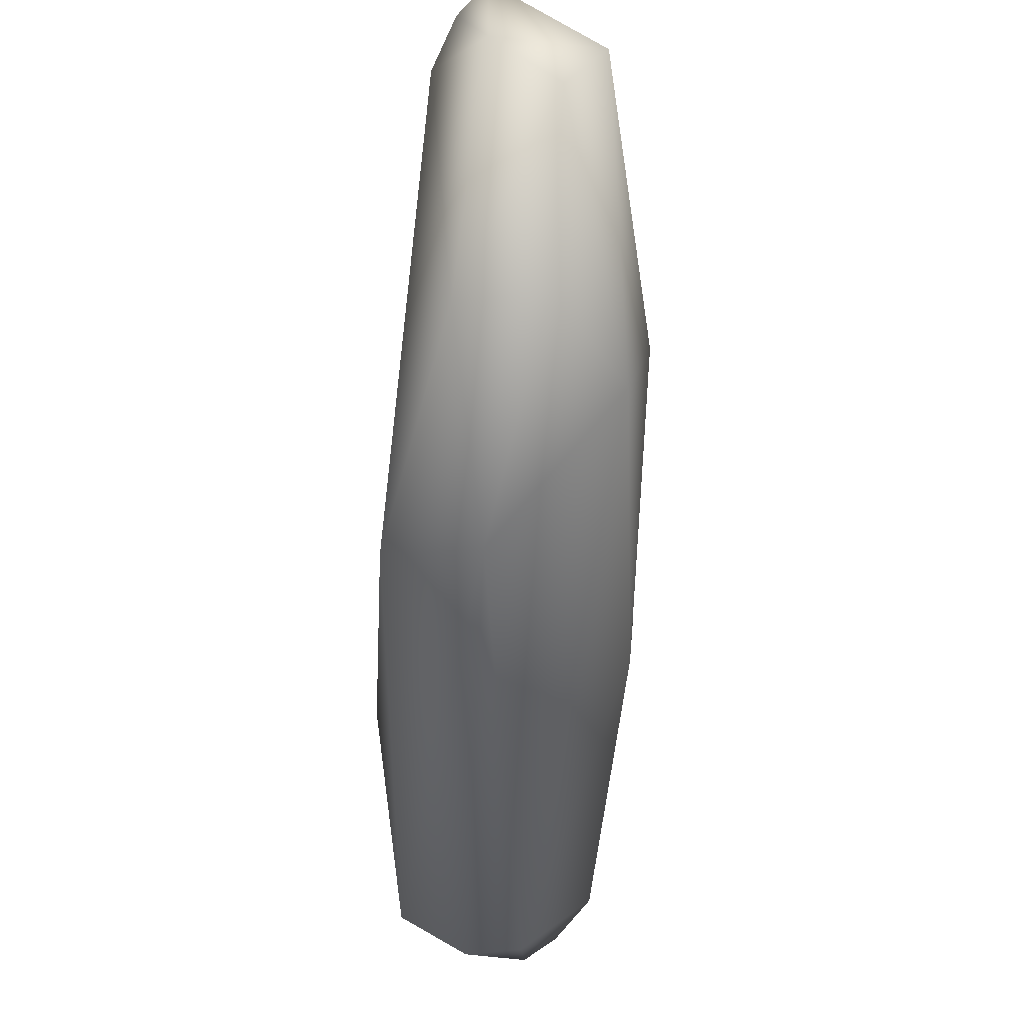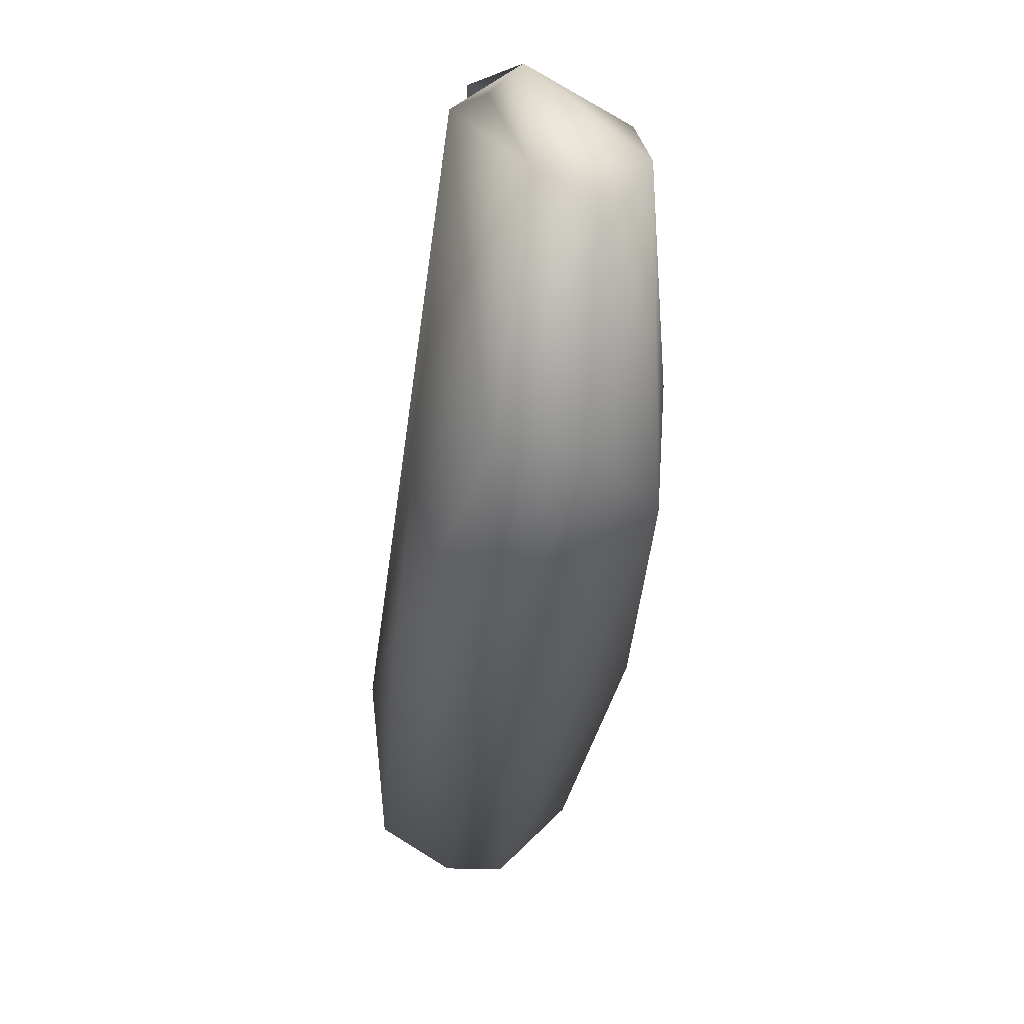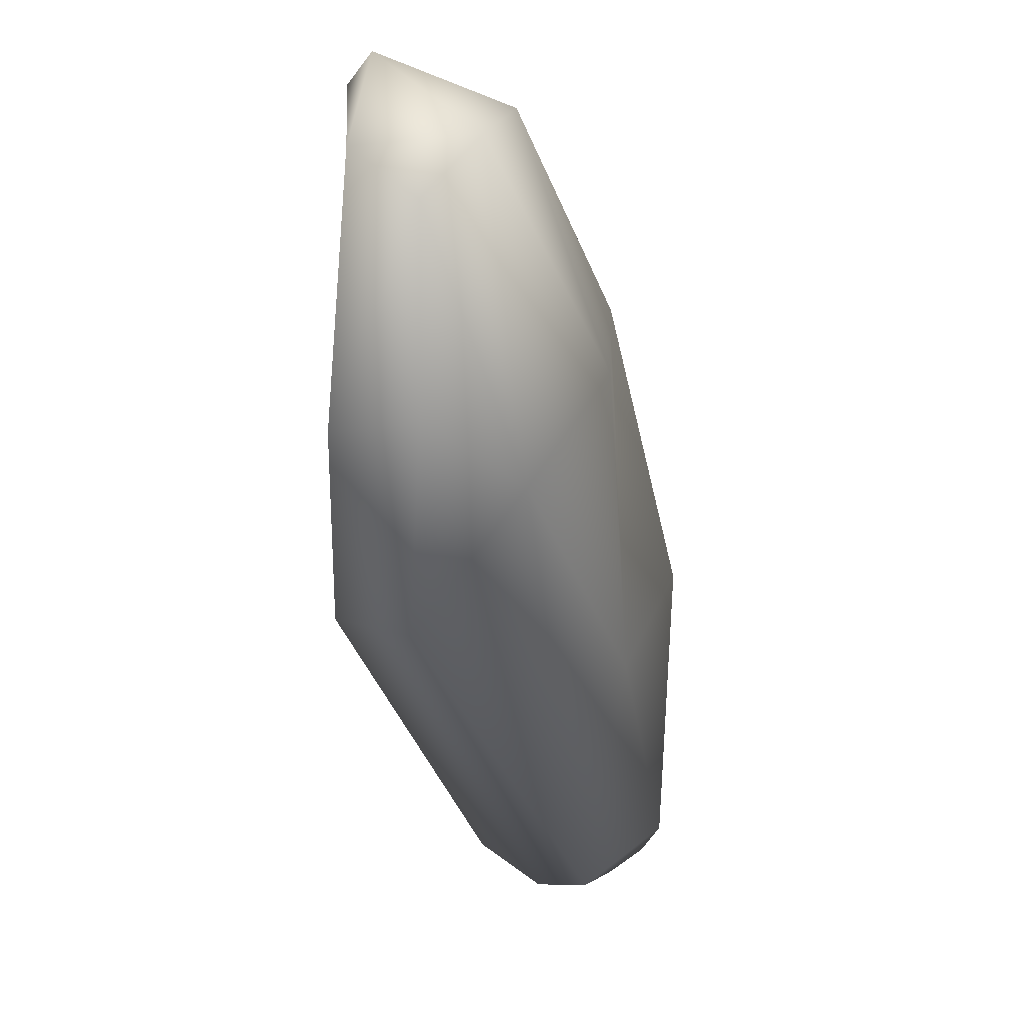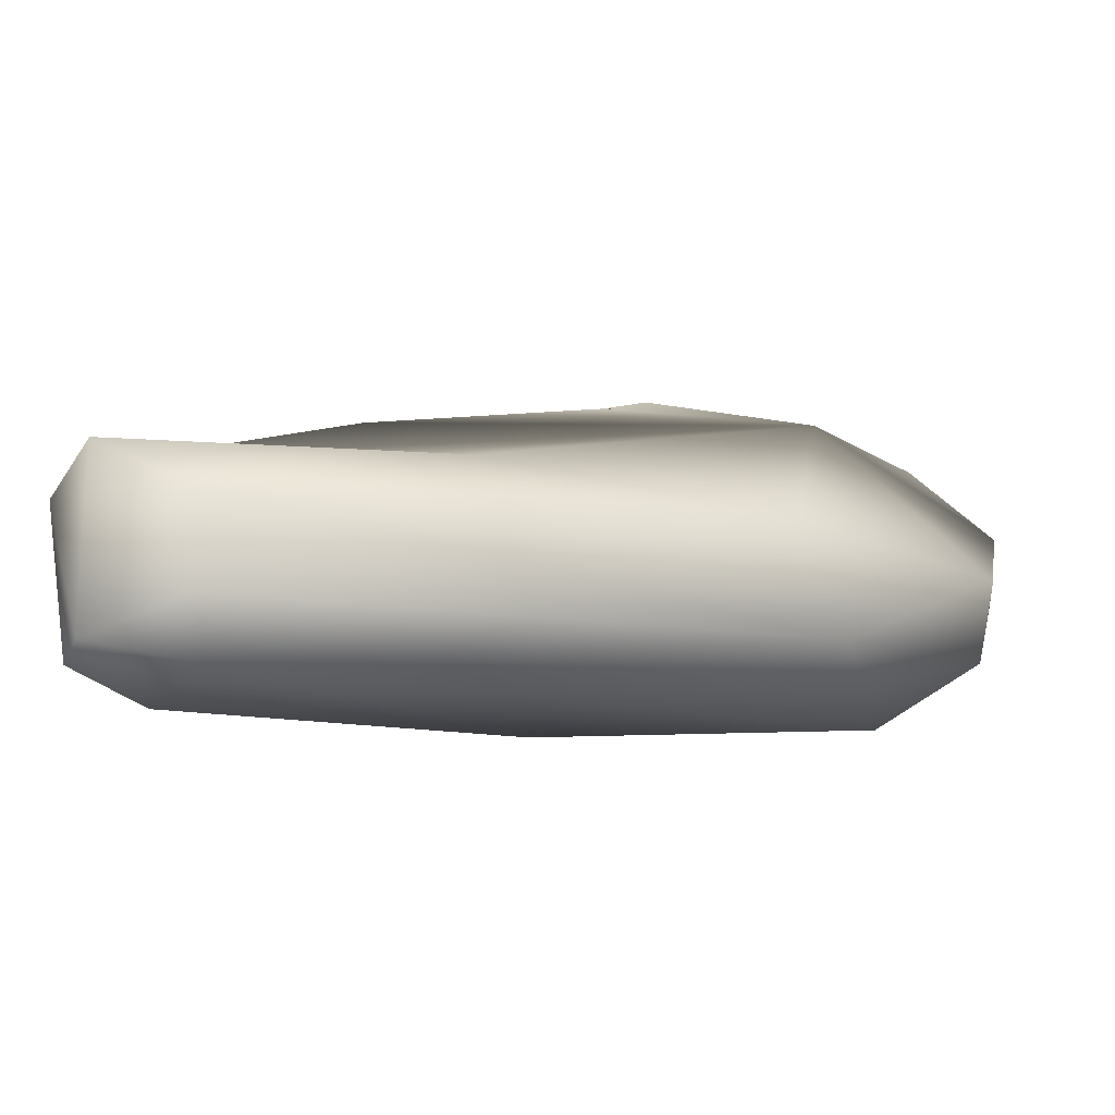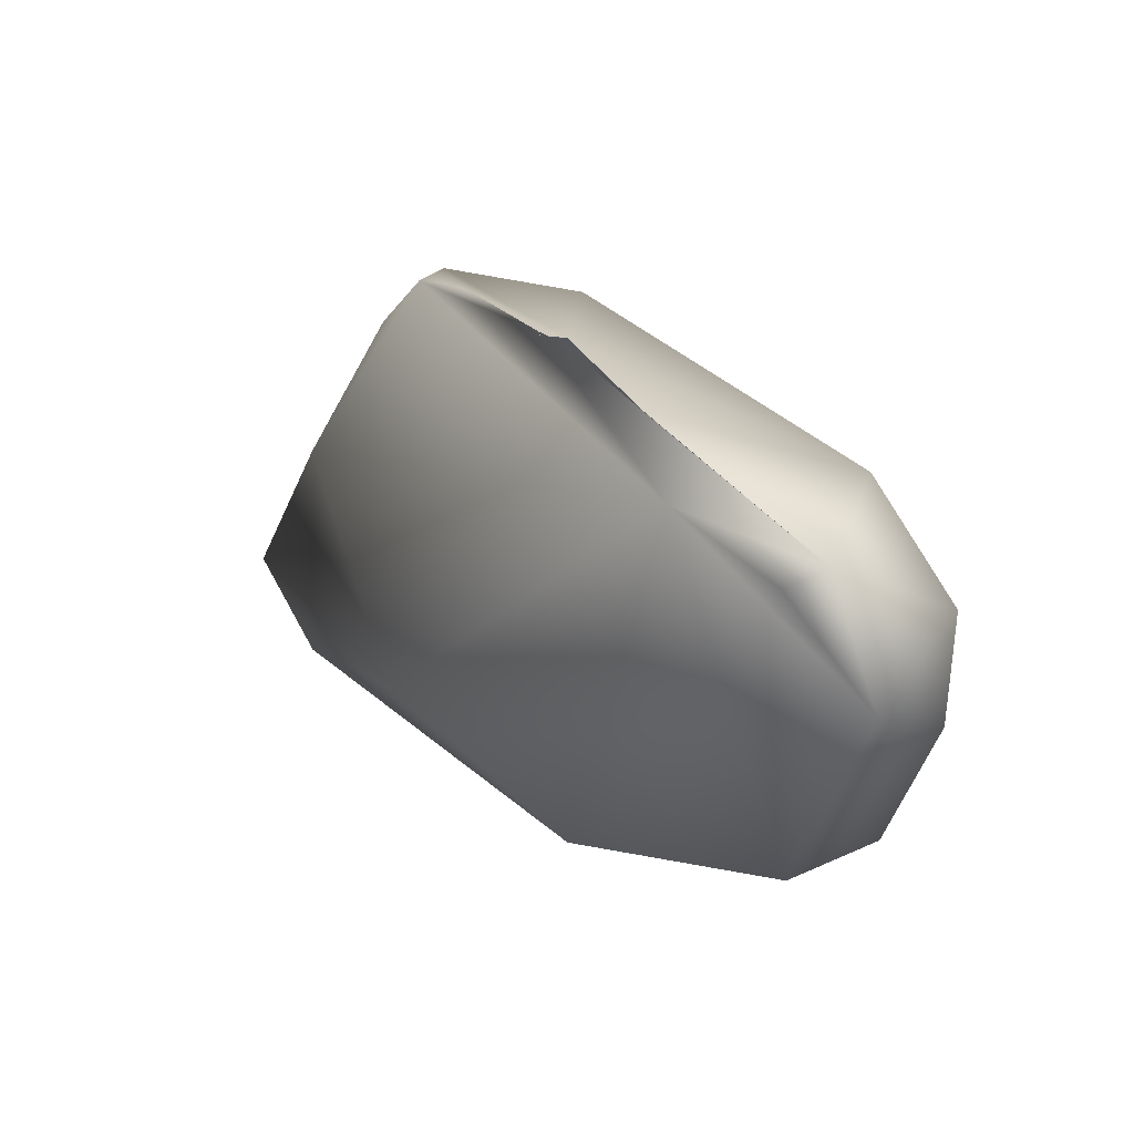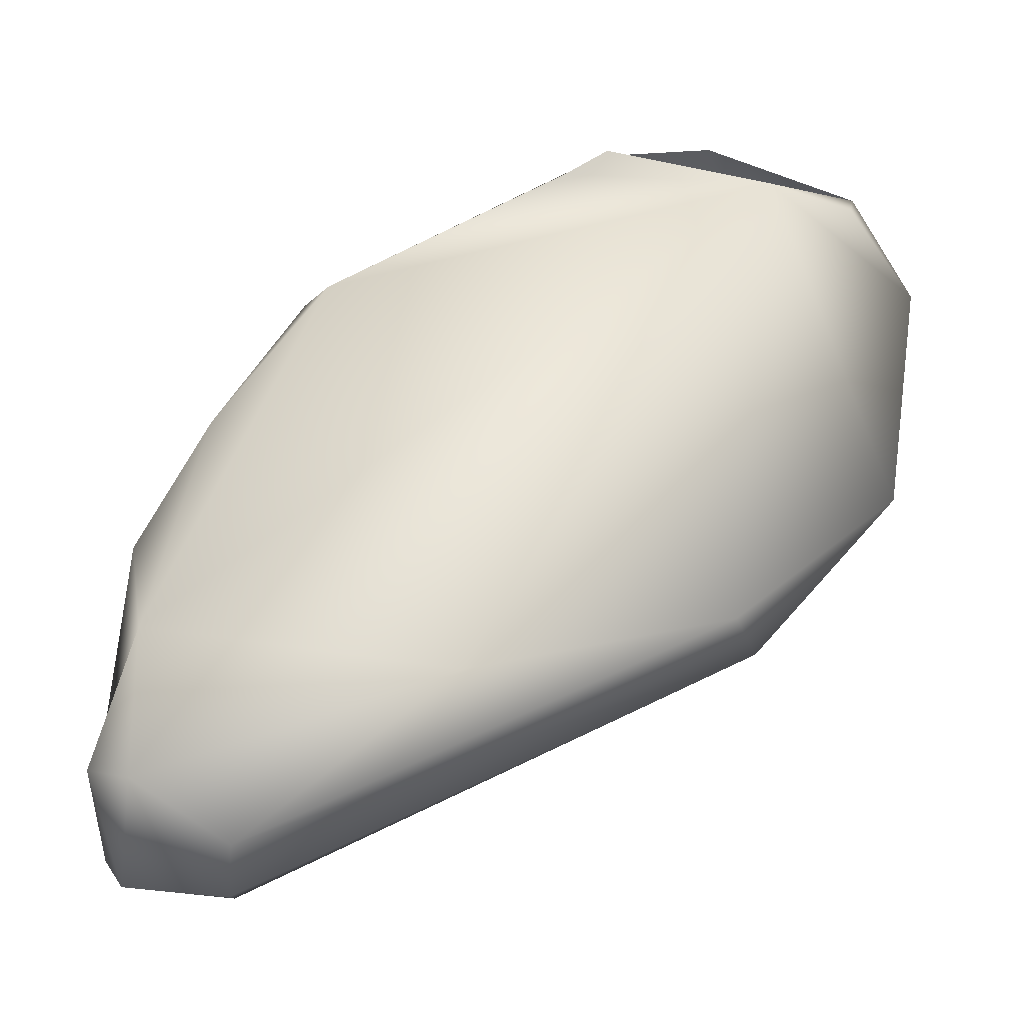
<metadata>
{"format":"obj","ext":"obj","renderer":"f3d","projection":"perspective","resolution":1024,"background":"white","views":[{"elev":-21.4,"azim":145.5,"up":"+Z"},{"elev":-2.2,"azim":140.9,"up":"+Z"},{"elev":-5.4,"azim":160.6,"up":"+Z"},{"elev":-70.5,"azim":43.4,"up":"+Z"},{"elev":47.6,"azim":112.8,"up":"+Z"},{"elev":-11.3,"azim":34.8,"up":"+Z"}]}
</metadata>
<code>
o FJ2766.obj_grp1.1464
v 0.1329 -0.5882 6.853
v 0.1323 -0.5993 6.79
v 0.1131 -0.6108 6.852
v 0.1382 -0.574 6.852
v 0.1414 -0.5696 6.81
v 0.1268 -0.5844 6.787
v 0.1416 -0.5619 6.842
v 0.1364 -0.5696 6.855
v 0.1328 -0.5618 6.811
v 0.1346 -0.5565 6.835
v 0.126 -0.5934 6.858
v 0.1162 -0.6061 6.856
v 0.1173 -0.6066 6.856
v 0.1178 -0.5714 6.851
v 0.1181 -0.5667 6.804
v 0.1263 -0.5585 6.844
v 0.112 -0.6329 6.781
v 0.09372 -0.6549 6.759
v 0.1136 -0.6102 6.852
v 0.09174 -0.6357 6.834
v 0.1002 -0.5851 6.821
v 0.09131 -0.6023 6.784
v 0.08227 -0.641 6.753
v 0.08679 -0.6657 6.766
v 0.0814 -0.659 6.786
v 0.08718 -0.6478 6.753
v 0.09621 -0.6279 6.839
v 0.08688 -0.6347 6.832
v 0.09621 -0.6279 6.839
v 0.08776 -0.616 6.835
v 0.07517 -0.6539 6.797
v 0.08129 -0.6466 6.814
v 0.07793 -0.6636 6.768
v 0.07363 -0.6526 6.754
v 0.07326 -0.6418 6.807
v 0.07993 -0.6478 6.811
v 0.07054 -0.6404 6.762
v 0.07618 -0.6213 6.798
v 0.06715 -0.6498 6.775
v 0.06911 -0.6509 6.758
f 1 2 5
f 6 5 2
f 4 1 7
f 8 1 4
f 7 1 5
f 9 5 6
f 8 4 7
f 10 7 5
f 9 10 5
f 13 1 8
f 13 3 1
f 8 14 11
f 6 15 9
f 16 14 8
f 8 7 16
f 7 10 16
f 15 16 10
f 10 9 15
f 17 18 2
f 1 17 2
f 18 6 2
f 12 11 14
f 16 15 21
f 21 14 16
f 15 6 23
f 22 15 23
f 24 18 17
f 17 1 25
f 18 26 6
f 28 20 29
f 20 25 1
f 1 3 20
f 3 27 20
f 12 28 29
f 19 12 29
f 28 12 30
f 30 12 14
f 14 21 30
f 21 15 22
f 22 30 21
f 31 25 32
f 24 17 25
f 18 24 26
f 24 34 26
f 33 34 24
f 32 25 20
f 32 35 36
f 28 35 32
f 26 23 6
f 34 23 26
f 28 32 20
f 28 30 35
f 37 22 23
f 35 30 38
f 30 22 38
f 36 35 31
f 39 25 31
f 24 25 33
f 25 39 33
f 40 33 39
f 40 34 33
f 31 35 39
f 40 37 23
f 40 23 34
f 37 40 39
f 35 38 39
f 22 37 38
f 39 38 37

</code>
